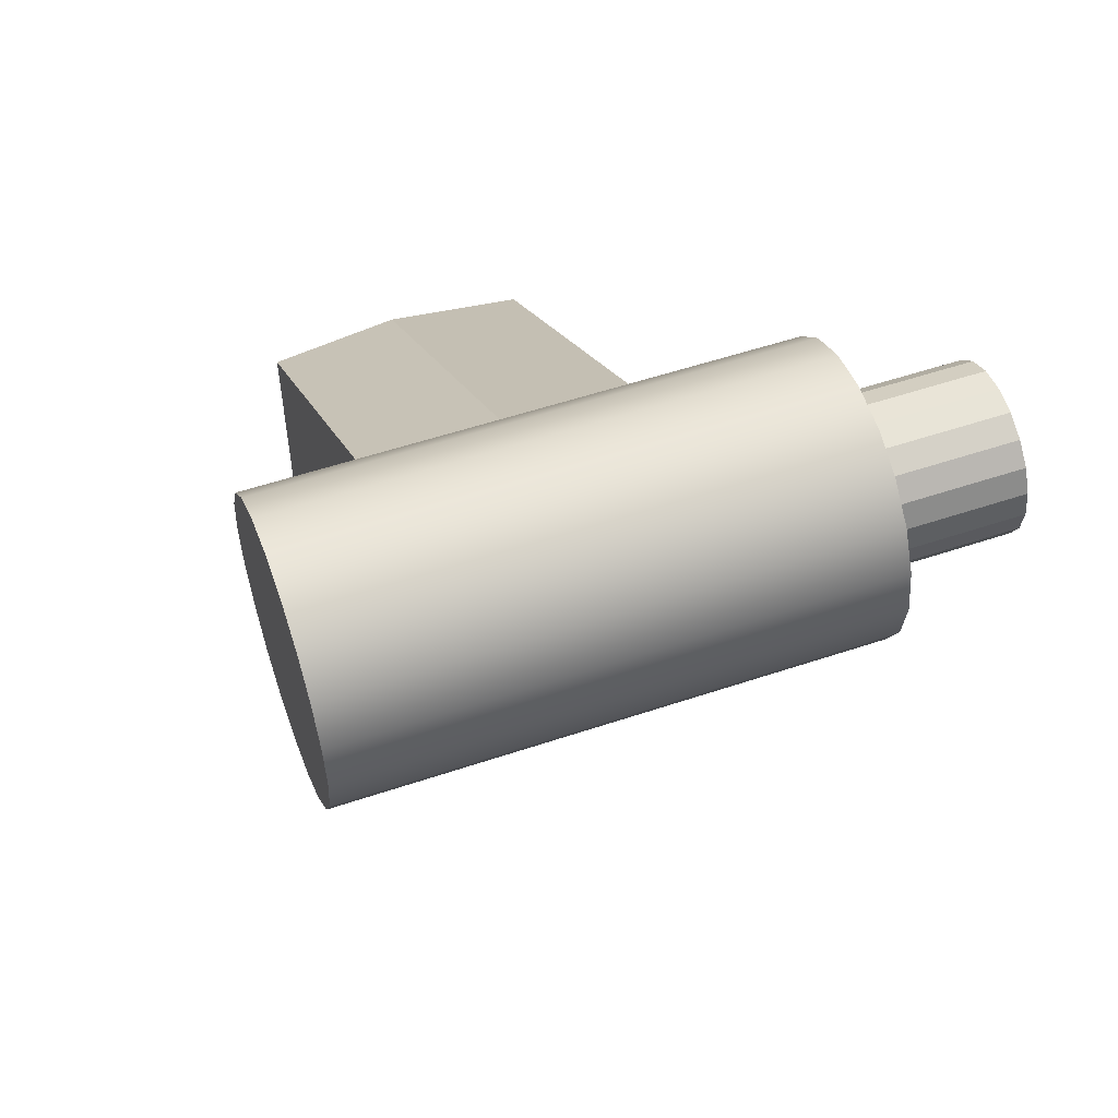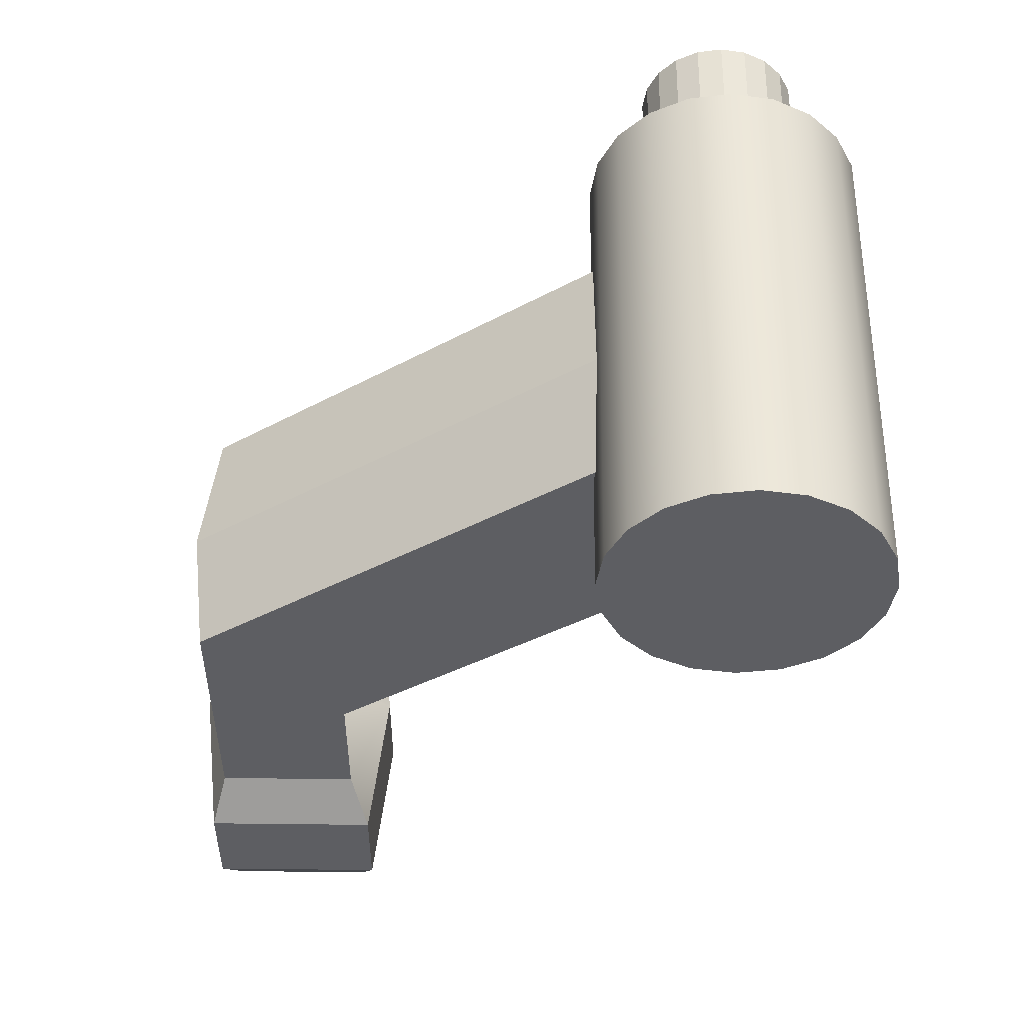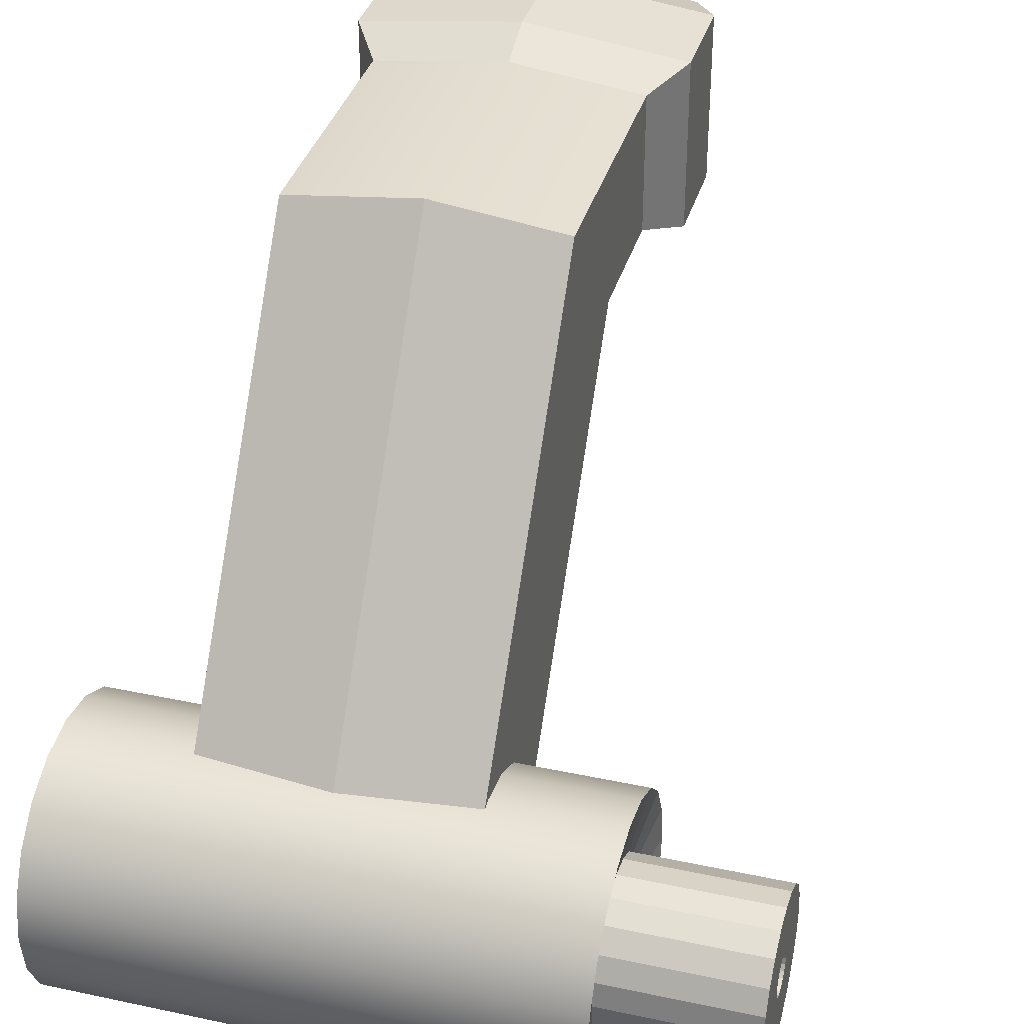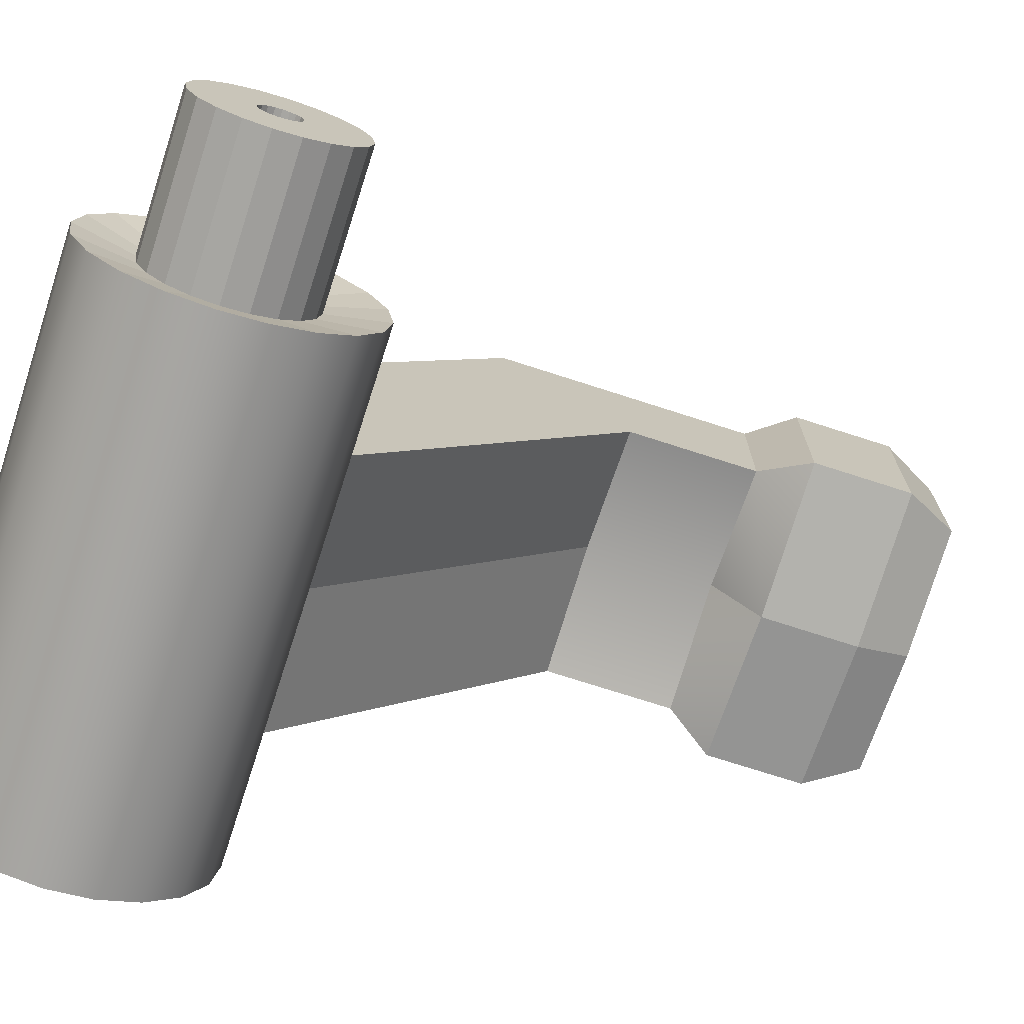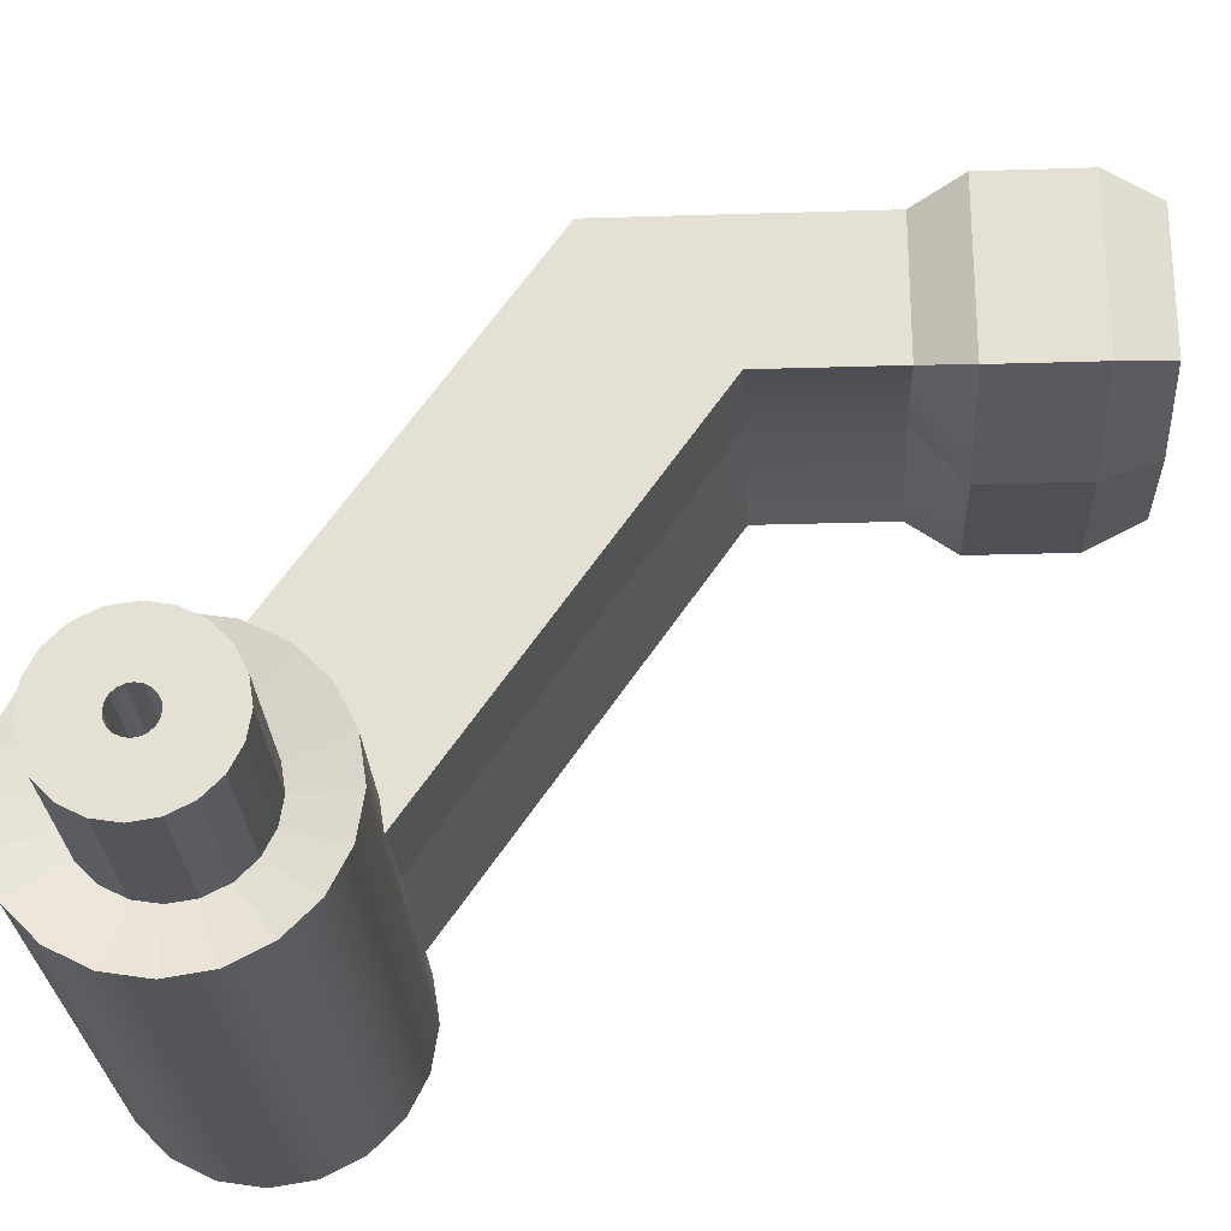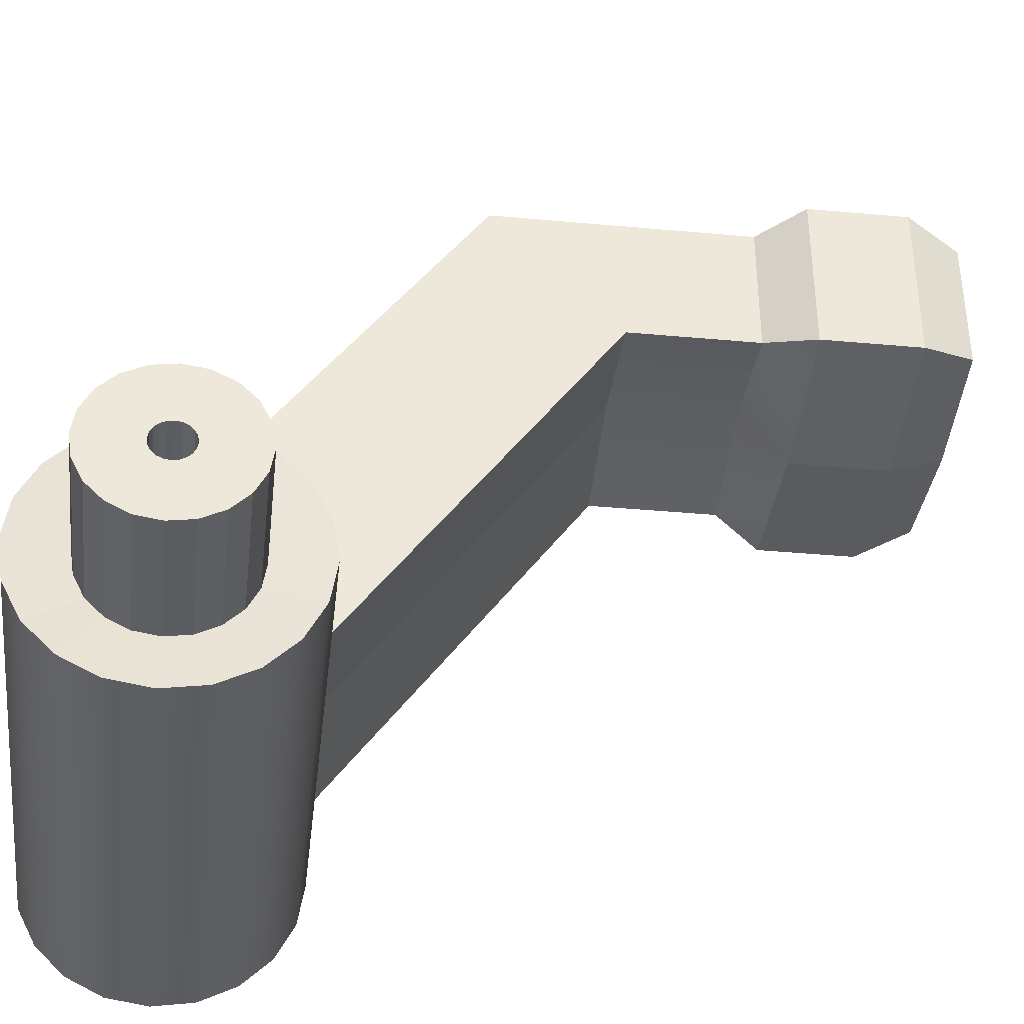
<metadata>
{"format":"obj","ext":"obj","renderer":"f3d","projection":"perspective","resolution":1024,"background":"white","views":[{"elev":54.0,"azim":-19.7,"up":"+Z"},{"elev":51.3,"azim":-89.3,"up":"+Z"},{"elev":36.2,"azim":15.6,"up":"+Y"},{"elev":-73.2,"azim":72.1,"up":"+Y"},{"elev":-25.7,"azim":92.9,"up":"+Y"},{"elev":-39.0,"azim":83.5,"up":"+Y"}]}
</metadata>
<code>
g default
v -0.2087 1.545 0.2087
v 0.2087 1.545 0.2087
v -0.2087 1.77 0.2087
v 0.2087 1.77 0.2087
v -0.2087 1.77 -0.2087
v 0.2087 1.77 -0.2087
v -0.2087 1.545 -0.2087
v 0.2087 1.545 -0.2087
v 0 1.796 0.2087
v 0 1.796 -0.2087
v 0 1.577 -0.2087
v -0.2087 1.77 0
v -0.2087 1.545 0
v 0 1.577 0
v 0.2087 1.545 0
v 0.2087 1.77 0
v 0 1.796 0
v -0.2087 0.7941 0.7343
v -0 0.8269 0.7343
v -0 1.045 0.7343
v -0.2087 1.019 0.7343
v 0.2087 0.7941 0.7343
v 0.2087 1.019 0.7343
v -0 0.8269 0.5256
v 0.2087 0.7941 0.5256
v -0.2087 0.7941 0.5256
v -0.2565 1.793 -0.2853
v 0 1.824 -0.2853
v 0 1.488 -0.2853
v -0.2565 1.516 -0.2853
v 0.2565 1.793 -0.2853
v 0.2565 1.516 -0.2853
v -0.2565 1.793 -0.4466
v 0 1.824 -0.4466
v 0 1.488 -0.4466
v -0.2565 1.516 -0.4466
v 0.2565 1.793 -0.4466
v 0.2565 1.516 -0.4466
v -0.2118 1.769 -0.5337
v 0 1.795 -0.5337
v 0 1.517 -0.5337
v -0.2118 1.54 -0.5337
v 0.2118 1.769 -0.5337
v 0.2118 1.54 -0.5337
v 0.4057 1.125 0.571
v 0.4057 1.093 0.5101
v 0.4057 1.045 0.4617
v 0.4057 0.9842 0.4306
v 0.4057 0.9166 0.4199
v 0.4057 0.849 0.4306
v 0.4057 0.7881 0.4617
v 0.4057 0.7397 0.5101
v 0.4057 0.7087 0.571
v 0.4057 0.698 0.6386
v 0.4057 0.7087 0.7061
v 0.4057 0.7397 0.7671
v 0.4057 0.7881 0.8154
v 0.4057 0.849 0.8465
v 0.4057 0.9166 0.8572
v 0.4057 0.9842 0.8465
v 0.4057 1.045 0.8154
v 0.4057 1.093 0.7671
v 0.4057 1.125 0.7061
v 0.4057 1.135 0.6386
v -0.4057 1.125 0.571
v -0.4057 1.093 0.5101
v -0.4057 1.045 0.4617
v -0.4057 0.9842 0.4306
v -0.4057 0.9166 0.4199
v -0.4057 0.849 0.4306
v -0.4057 0.7881 0.4617
v -0.4057 0.7397 0.5101
v -0.4057 0.7087 0.571
v -0.4057 0.698 0.6386
v -0.4057 0.7087 0.7061
v -0.4057 0.7397 0.7671
v -0.4057 0.7881 0.8154
v -0.4057 0.849 0.8465
v -0.4057 0.9166 0.8572
v -0.4057 0.9842 0.8465
v -0.4057 1.045 0.8154
v -0.4057 1.093 0.7671
v -0.4057 1.125 0.7061
v -0.4057 1.135 0.6386
v -0.4057 0.9166 0.6386
v 0.3889 1.037 0.5994
v 0.3889 1.019 0.5641
v 0.3889 0.991 0.5361
v 0.3889 0.9557 0.5182
v 0.3889 0.9166 0.512
v 0.3889 0.8775 0.5182
v 0.3889 0.8422 0.5361
v 0.3889 0.8142 0.5641
v 0.3889 0.7962 0.5994
v 0.3889 0.79 0.6386
v 0.3889 0.7962 0.6777
v 0.3889 0.8142 0.713
v 0.3889 0.8422 0.741
v 0.3889 0.8775 0.759
v 0.3889 0.9166 0.7652
v 0.3889 0.9557 0.759
v 0.3889 0.991 0.741
v 0.3889 1.019 0.713
v 0.3889 1.037 0.6777
v 0.3889 1.043 0.6386
v 0.6236 1.037 0.5994
v 0.6236 1.019 0.5641
v 0.6236 0.991 0.5361
v 0.6236 0.9557 0.5182
v 0.6236 0.9166 0.512
v 0.6236 0.8775 0.5182
v 0.6236 0.8422 0.5361
v 0.6236 0.8142 0.5641
v 0.6236 0.7962 0.5994
v 0.6236 0.79 0.6386
v 0.6236 0.7962 0.6777
v 0.6236 0.8142 0.713
v 0.6236 0.8422 0.741
v 0.6236 0.8775 0.759
v 0.6236 0.9166 0.7652
v 0.6236 0.9557 0.759
v 0.6236 0.991 0.741
v 0.6236 1.019 0.713
v 0.6236 1.037 0.6777
v 0.6236 1.043 0.6386
v 0.6236 0.9469 0.6287
v 0.6236 0.9424 0.6198
v 0.6236 0.9353 0.6128
v 0.6236 0.9264 0.6082
v 0.6236 0.9166 0.6067
v 0.6236 0.9067 0.6082
v 0.6236 0.8979 0.6128
v 0.6236 0.8908 0.6198
v 0.6236 0.8863 0.6287
v 0.6236 0.8847 0.6386
v 0.6236 0.8863 0.6484
v 0.6236 0.8908 0.6573
v 0.6236 0.8979 0.6644
v 0.6236 0.9067 0.6689
v 0.6236 0.9166 0.6704
v 0.6236 0.9264 0.6689
v 0.6236 0.9353 0.6644
v 0.6236 0.9424 0.6573
v 0.6236 0.9469 0.6484
v 0.6236 0.9485 0.6386
v 0.3365 0.9469 0.6287
v 0.3365 0.9424 0.6198
v 0.3365 0.9166 0.6386
v 0.3365 0.9353 0.6128
v 0.3365 0.9264 0.6082
v 0.3365 0.9166 0.6067
v 0.3365 0.9067 0.6082
v 0.3365 0.8979 0.6128
v 0.3365 0.8908 0.6198
v 0.3365 0.8863 0.6287
v 0.3365 0.8847 0.6386
v 0.3365 0.8863 0.6484
v 0.3365 0.8908 0.6573
v 0.3365 0.8979 0.6644
v 0.3365 0.9067 0.6689
v 0.3365 0.9166 0.6704
v 0.3365 0.9264 0.6689
v 0.3365 0.9353 0.6644
v 0.3365 0.9424 0.6573
v 0.3365 0.9469 0.6484
v 0.3365 0.9485 0.6386
g cannon_game
f 18 19 21
f 21 19 20
f 3 9 12
f 12 9 17
f 40 41 39
f 39 41 42
f 7 11 13
f 13 11 14
f 16 15 6
f 6 15 8
f 7 13 5
f 5 13 12
f 20 19 23
f 23 19 22
f 10 17 6
f 6 17 16
f 40 43 41
f 41 43 44
f 15 14 8
f 8 14 11
f 16 17 4
f 4 17 9
f 2 15 4
f 4 15 16
f 19 24 22
f 22 24 25
f 26 24 18
f 18 24 19
f 12 13 3
f 3 13 1
f 9 3 20
f 20 3 21
f 3 1 21
f 21 1 18
f 4 23 2
f 2 23 22
f 9 20 4
f 4 20 23
f 14 15 24
f 24 15 25
f 15 2 25
f 25 2 22
f 14 24 13
f 13 24 26
f 13 26 1
f 1 26 18
f 10 28 5
f 5 28 27
f 11 7 29
f 29 7 30
f 5 27 7
f 7 27 30
f 10 6 28
f 28 6 31
f 6 8 31
f 31 8 32
f 11 29 8
f 8 29 32
f 27 28 33
f 33 28 34
f 29 30 35
f 35 30 36
f 30 27 36
f 36 27 33
f 28 31 34
f 34 31 37
f 31 32 37
f 37 32 38
f 32 29 38
f 38 29 35
f 33 34 39
f 39 34 40
f 36 42 35
f 35 42 41
f 36 33 42
f 42 33 39
f 37 43 34
f 34 43 40
f 38 44 37
f 37 44 43
f 38 35 44
f 44 35 41
f 45 46 65
f 65 46 66
f 46 47 66
f 66 47 67
f 47 48 67
f 67 48 68
f 48 49 68
f 68 49 69
f 49 50 69
f 69 50 70
f 50 51 70
f 70 51 71
f 51 52 71
f 71 52 72
f 52 53 72
f 72 53 73
f 53 54 73
f 73 54 74
f 54 55 74
f 74 55 75
f 55 56 75
f 75 56 76
f 56 57 76
f 76 57 77
f 57 58 77
f 77 58 78
f 58 59 78
f 78 59 79
f 59 60 79
f 79 60 80
f 60 61 80
f 80 61 81
f 61 62 81
f 81 62 82
f 62 63 82
f 82 63 83
f 63 64 83
f 83 64 84
f 64 45 84
f 84 45 65
f 147 146 148
f 149 147 148
f 150 149 148
f 151 150 148
f 152 151 148
f 153 152 148
f 154 153 148
f 155 154 148
f 156 155 148
f 157 156 148
f 158 157 148
f 159 158 148
f 160 159 148
f 161 160 148
f 162 161 148
f 163 162 148
f 164 163 148
f 165 164 148
f 166 165 148
f 146 166 148
f 65 66 85
f 66 67 85
f 67 68 85
f 68 69 85
f 69 70 85
f 70 71 85
f 71 72 85
f 72 73 85
f 73 74 85
f 74 75 85
f 75 76 85
f 76 77 85
f 77 78 85
f 78 79 85
f 79 80 85
f 80 81 85
f 81 82 85
f 82 83 85
f 83 84 85
f 84 65 85
f 46 45 87
f 87 45 86
f 47 46 88
f 88 46 87
f 48 47 89
f 89 47 88
f 49 48 90
f 90 48 89
f 50 49 91
f 91 49 90
f 51 50 92
f 92 50 91
f 52 51 93
f 93 51 92
f 53 52 94
f 94 52 93
f 54 53 95
f 95 53 94
f 55 54 96
f 96 54 95
f 56 55 97
f 97 55 96
f 57 56 98
f 98 56 97
f 58 57 99
f 99 57 98
f 59 58 100
f 100 58 99
f 60 59 101
f 101 59 100
f 61 60 102
f 102 60 101
f 62 61 103
f 103 61 102
f 63 62 104
f 104 62 103
f 64 63 105
f 105 63 104
f 45 64 86
f 86 64 105
f 87 86 107
f 107 86 106
f 88 87 108
f 108 87 107
f 89 88 109
f 109 88 108
f 90 89 110
f 110 89 109
f 91 90 111
f 111 90 110
f 92 91 112
f 112 91 111
f 93 92 113
f 113 92 112
f 94 93 114
f 114 93 113
f 95 94 115
f 115 94 114
f 96 95 116
f 116 95 115
f 97 96 117
f 117 96 116
f 98 97 118
f 118 97 117
f 99 98 119
f 119 98 118
f 100 99 120
f 120 99 119
f 101 100 121
f 121 100 120
f 102 101 122
f 122 101 121
f 103 102 123
f 123 102 122
f 104 103 124
f 124 103 123
f 105 104 125
f 125 104 124
f 86 105 106
f 106 105 125
f 107 106 127
f 127 106 126
f 108 107 128
f 128 107 127
f 109 108 129
f 129 108 128
f 110 109 130
f 130 109 129
f 111 110 131
f 131 110 130
f 112 111 132
f 132 111 131
f 113 112 133
f 133 112 132
f 114 113 134
f 134 113 133
f 115 114 135
f 135 114 134
f 116 115 136
f 136 115 135
f 117 116 137
f 137 116 136
f 118 117 138
f 138 117 137
f 119 118 139
f 139 118 138
f 120 119 140
f 140 119 139
f 121 120 141
f 141 120 140
f 122 121 142
f 142 121 141
f 123 122 143
f 143 122 142
f 124 123 144
f 144 123 143
f 125 124 145
f 145 124 144
f 106 125 126
f 126 125 145
f 127 126 147
f 147 126 146
f 128 127 149
f 149 127 147
f 129 128 150
f 150 128 149
f 130 129 151
f 151 129 150
f 131 130 152
f 152 130 151
f 132 131 153
f 153 131 152
f 133 132 154
f 154 132 153
f 134 133 155
f 155 133 154
f 135 134 156
f 156 134 155
f 136 135 157
f 157 135 156
f 137 136 158
f 158 136 157
f 138 137 159
f 159 137 158
f 139 138 160
f 160 138 159
f 140 139 161
f 161 139 160
f 141 140 162
f 162 140 161
f 142 141 163
f 163 141 162
f 143 142 164
f 164 142 163
f 144 143 165
f 165 143 164
f 145 144 166
f 166 144 165
f 126 145 146
f 146 145 166
f 12 17 5
f 5 17 10

</code>
